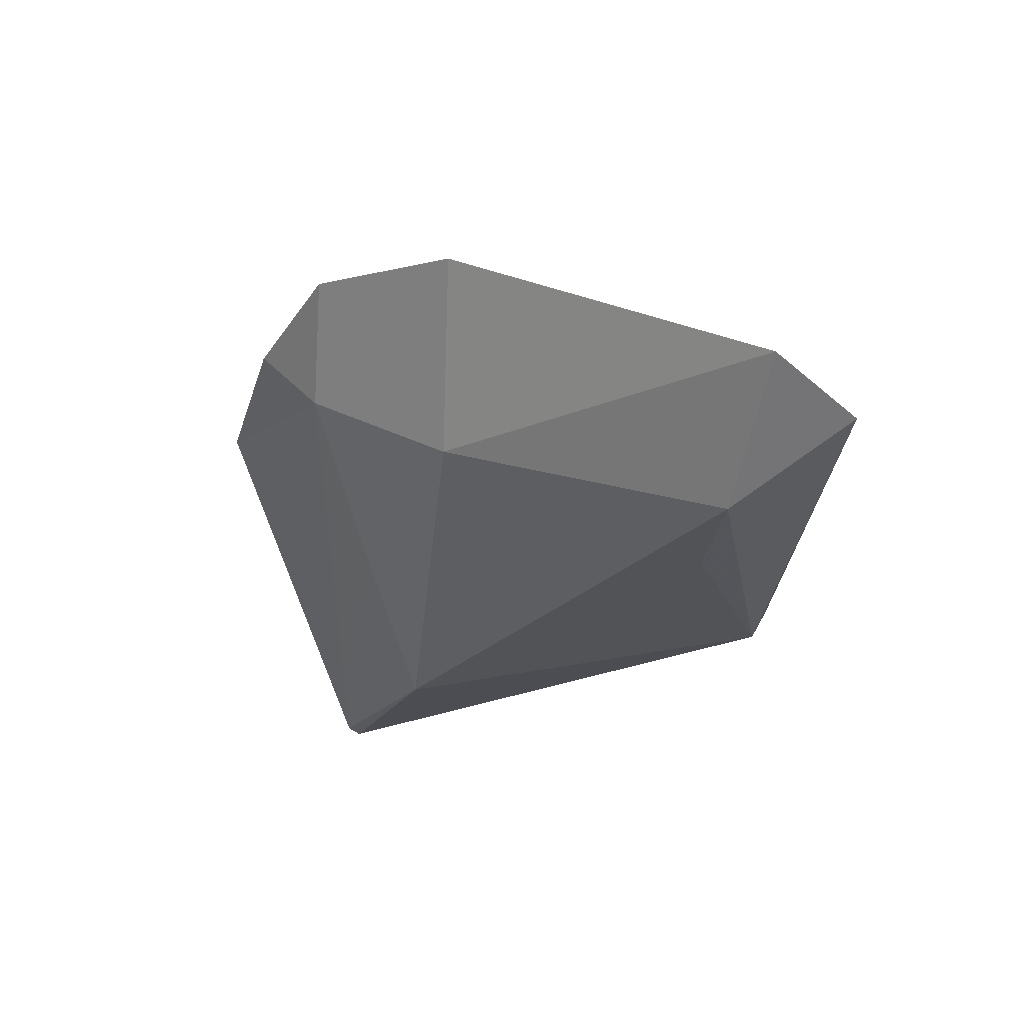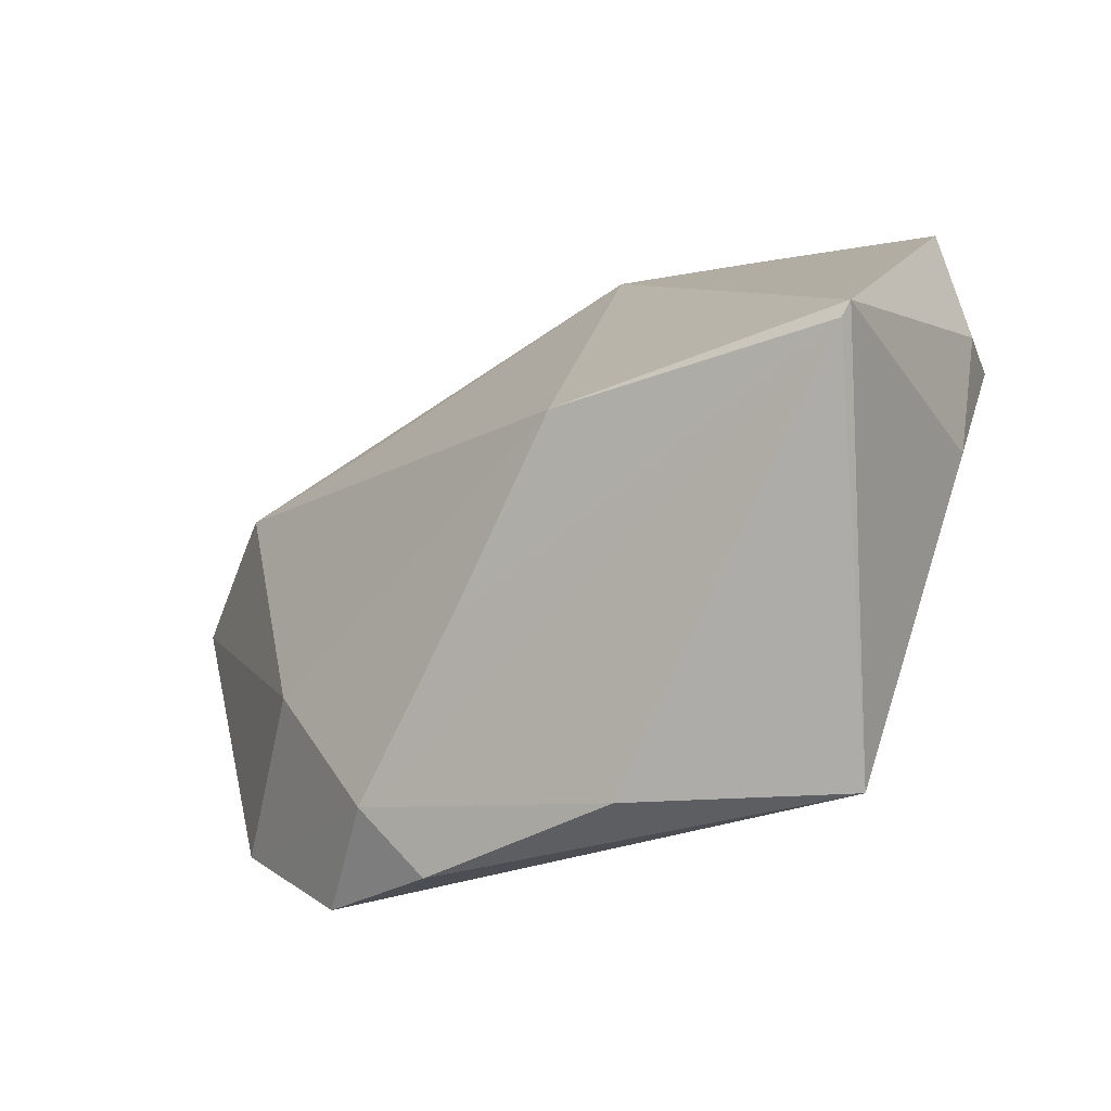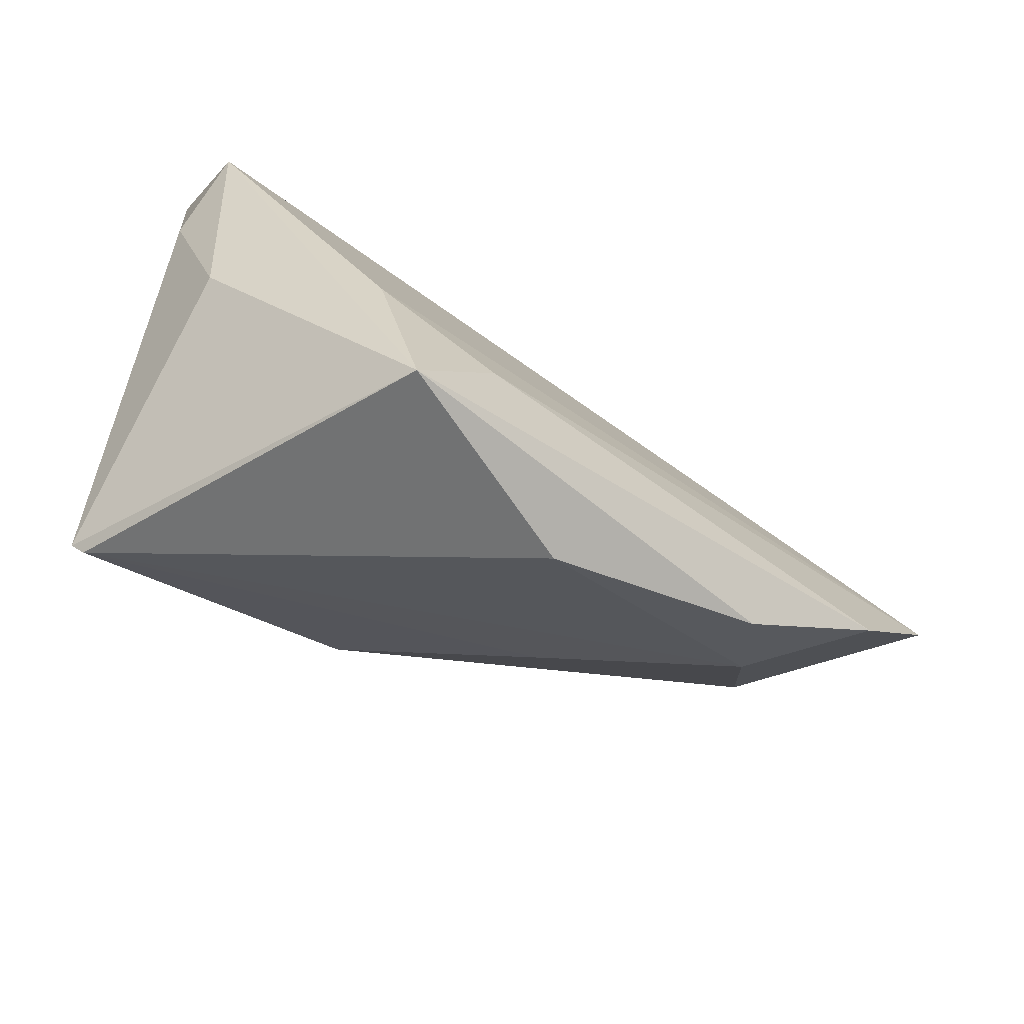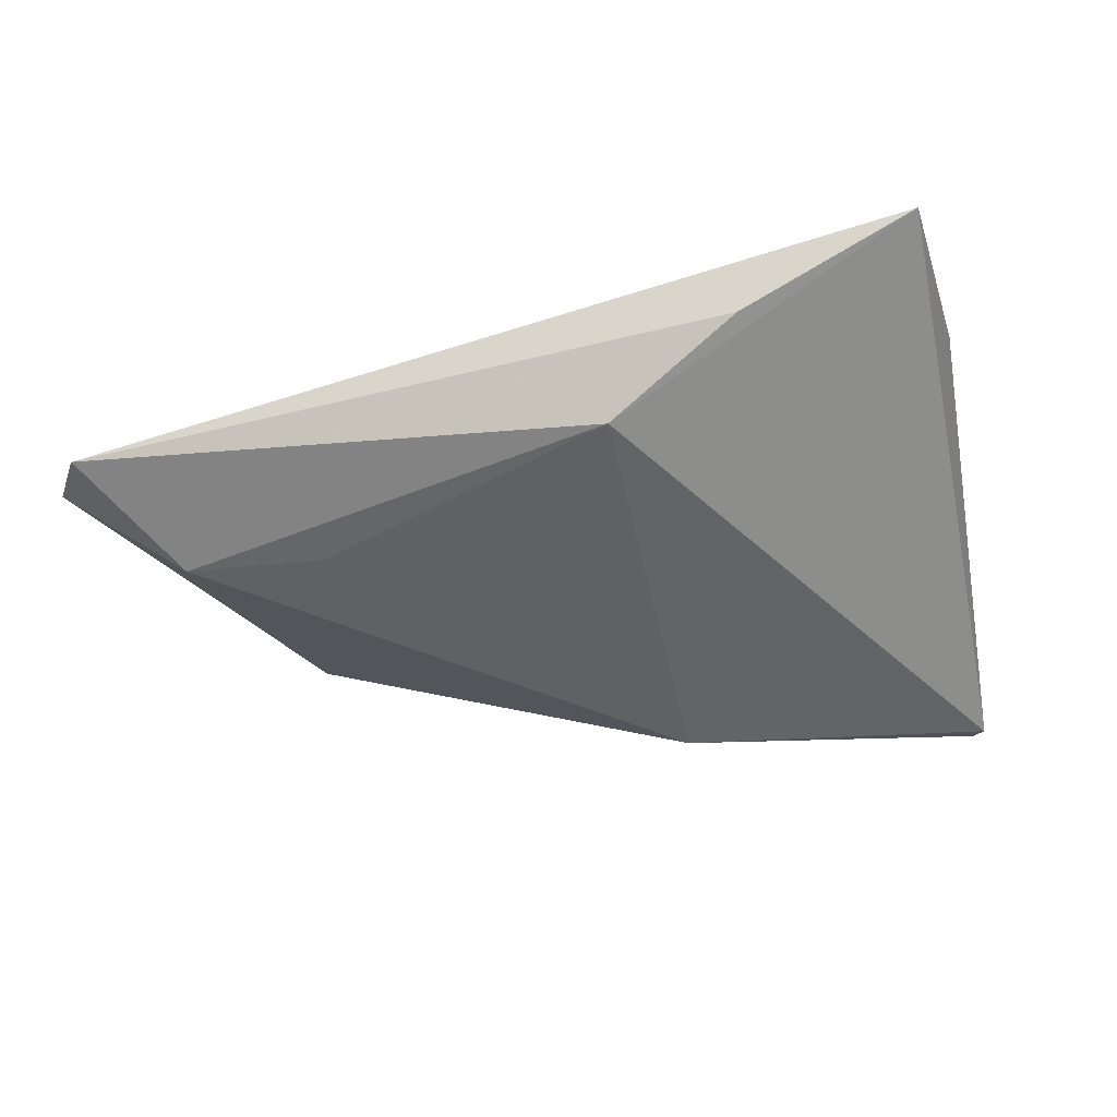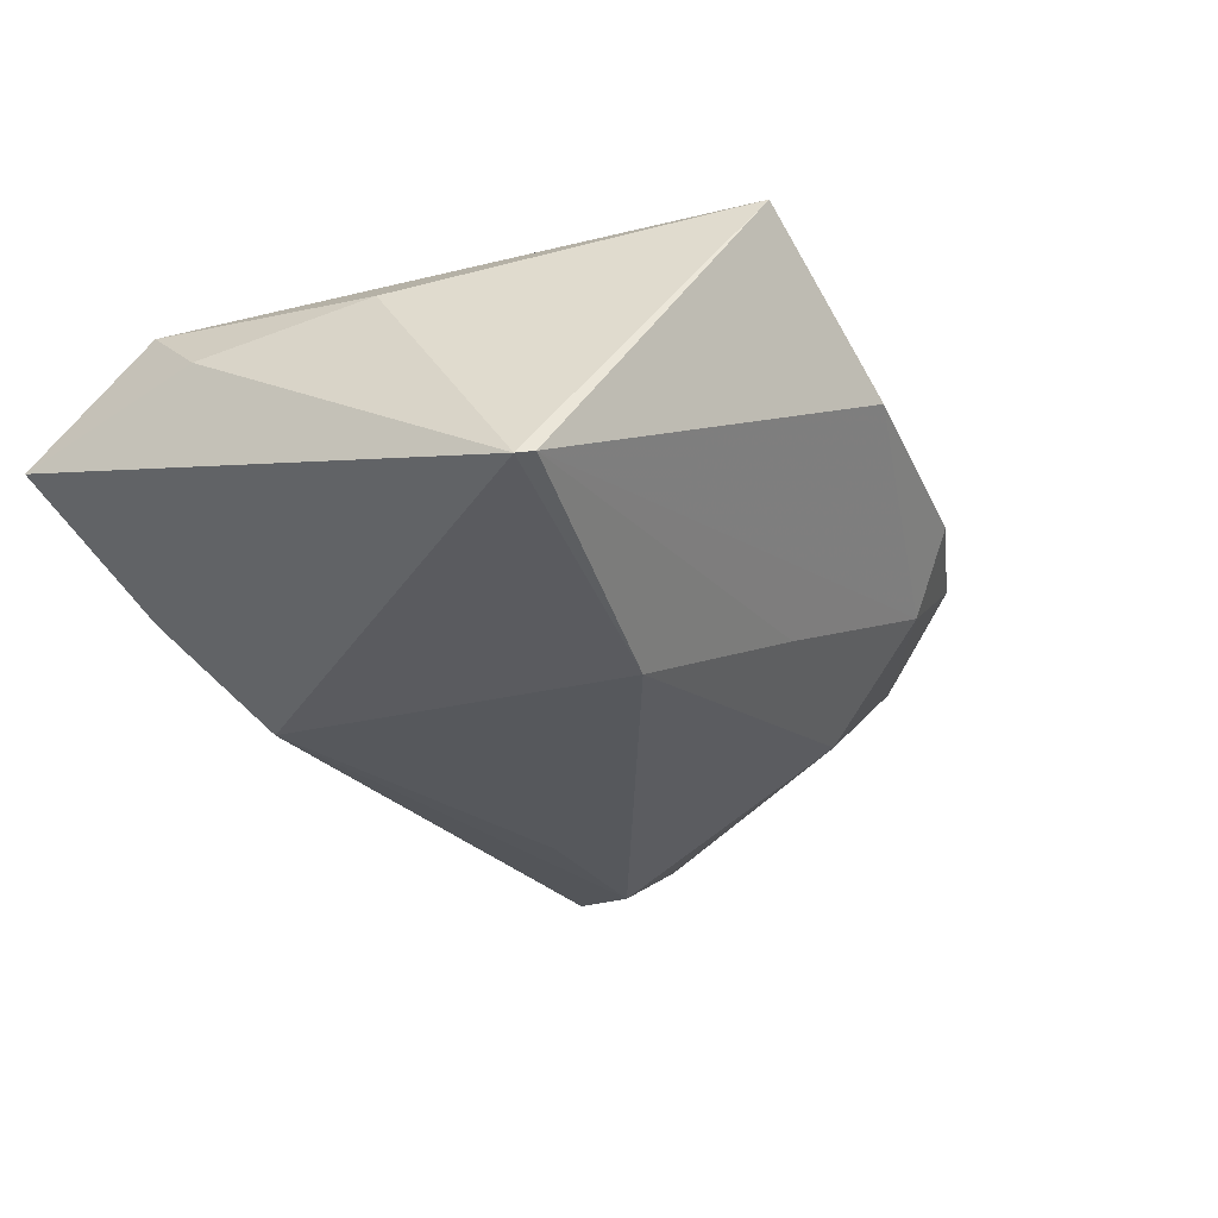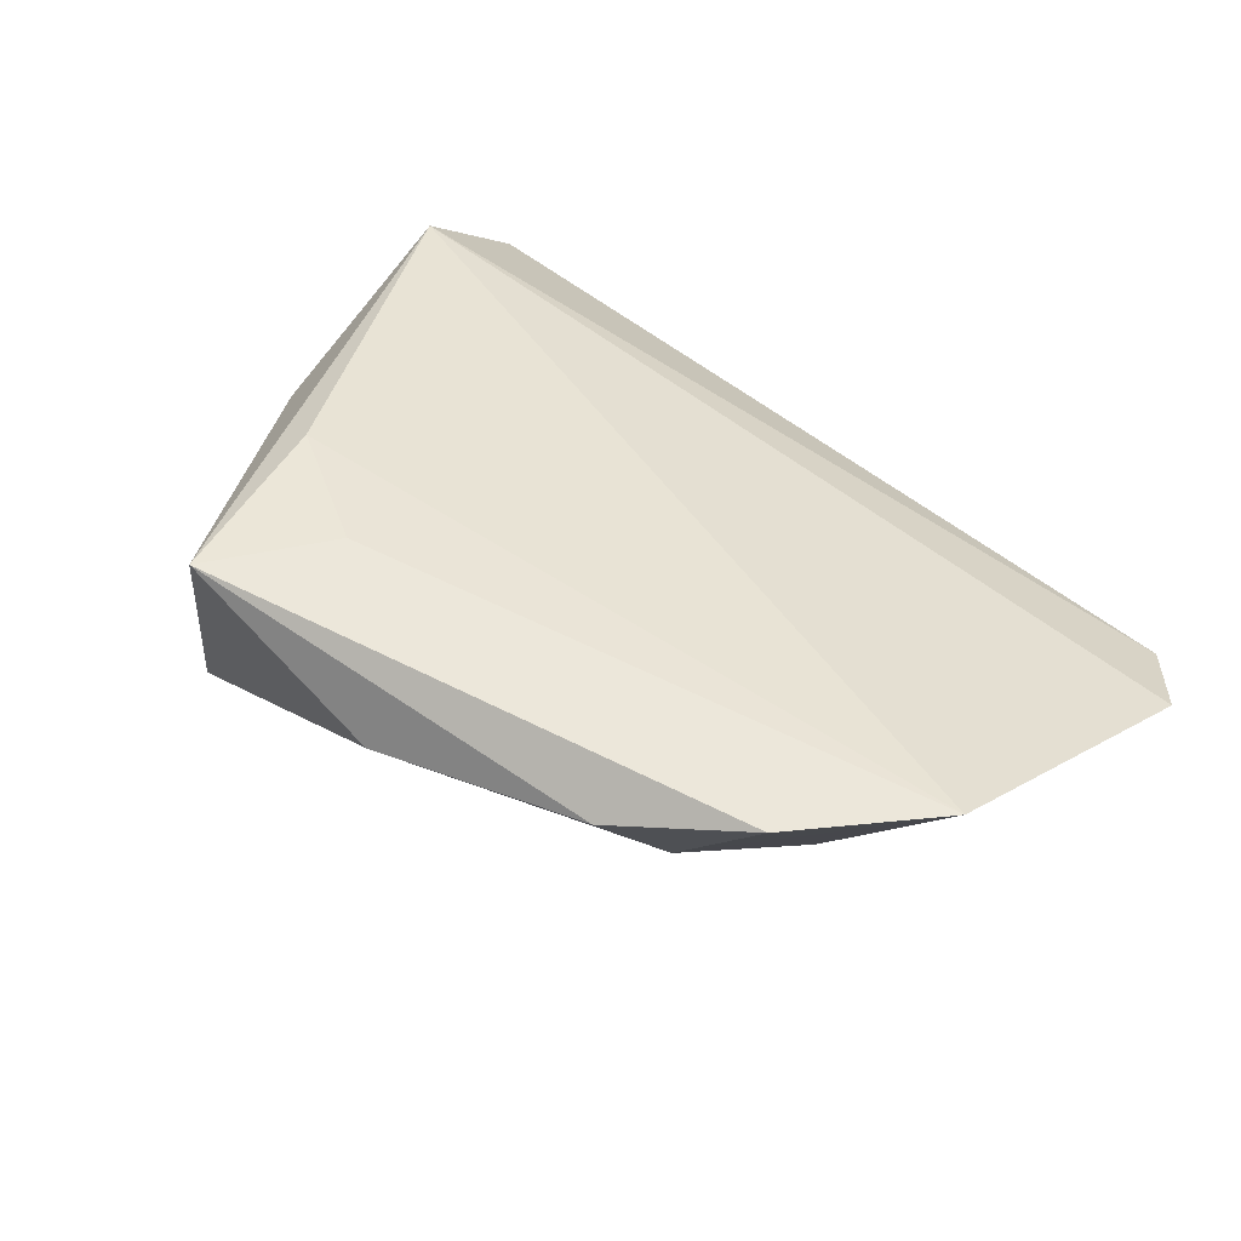
<metadata>
{"format":"obj","ext":"obj","renderer":"f3d","projection":"perspective","resolution":1024,"background":"white","views":[{"elev":-18.0,"azim":89.9,"up":"+Z"},{"elev":-61.3,"azim":-149.4,"up":"+Y"},{"elev":-68.7,"azim":-30.1,"up":"+Y"},{"elev":-40.1,"azim":-161.2,"up":"+Z"},{"elev":-37.3,"azim":-53.4,"up":"+Z"},{"elev":46.1,"azim":41.5,"up":"+Z"}]}
</metadata>
<code>
v 0.04735 0.02515 -0.01352
v -0.01058 0.03488 -0.0148
v 0.02941 0.02347 -0.01514
v 0.0617 -0.009106 0.0135
v -0.008104 -0.02843 0.02217
v -0.04202 -0.006648 0.009097
v -0.02376 -0.01976 0.02217
v 0.01639 -0.02168 -0.009718
v -0.005088 -0.01546 -0.02422
v -0.04702 0.02327 0.01584
v -0.0414 -0.02631 -0.02335
v 0.03331 -0.03457 0.0122
v -0.04917 0.03993 0.002376
v 0.03772 -0.02705 0.004103
v 0.05674 0.03993 -0.005179
v 0.06459 0.02941 0.0002548
v -0.04831 0.01467 0.006346
v -0.02739 0.03921 -0.006504
v 0.04922 -0.02585 0.01583
v 0.006868 -0.04151 0.009978
v -0.01784 -0.0426 0.02217
v 0.0443 -0.01002 -0.004956
v -0.03978 -0.02782 -0.02273
f 16 22 1
f 16 10 4
f 4 22 16
f 6 10 17
f 9 1 22
f 21 20 12
f 21 10 6
f 23 20 21
f 16 1 15
f 15 10 16
f 11 9 23
f 6 17 11
f 11 21 6
f 23 21 11
f 13 17 10
f 13 15 18
f 10 15 13
f 13 11 17
f 22 4 14
f 12 20 14
f 14 20 23
f 18 15 2
f 2 15 1
f 9 11 2
f 2 13 18
f 11 13 2
f 19 21 12
f 12 14 19
f 19 14 4
f 7 4 10
f 10 21 7
f 8 9 22
f 22 14 8
f 23 9 8
f 8 14 23
f 1 9 3
f 3 2 1
f 9 2 3
f 5 19 4
f 4 7 5
f 21 19 5
f 5 7 21

</code>
